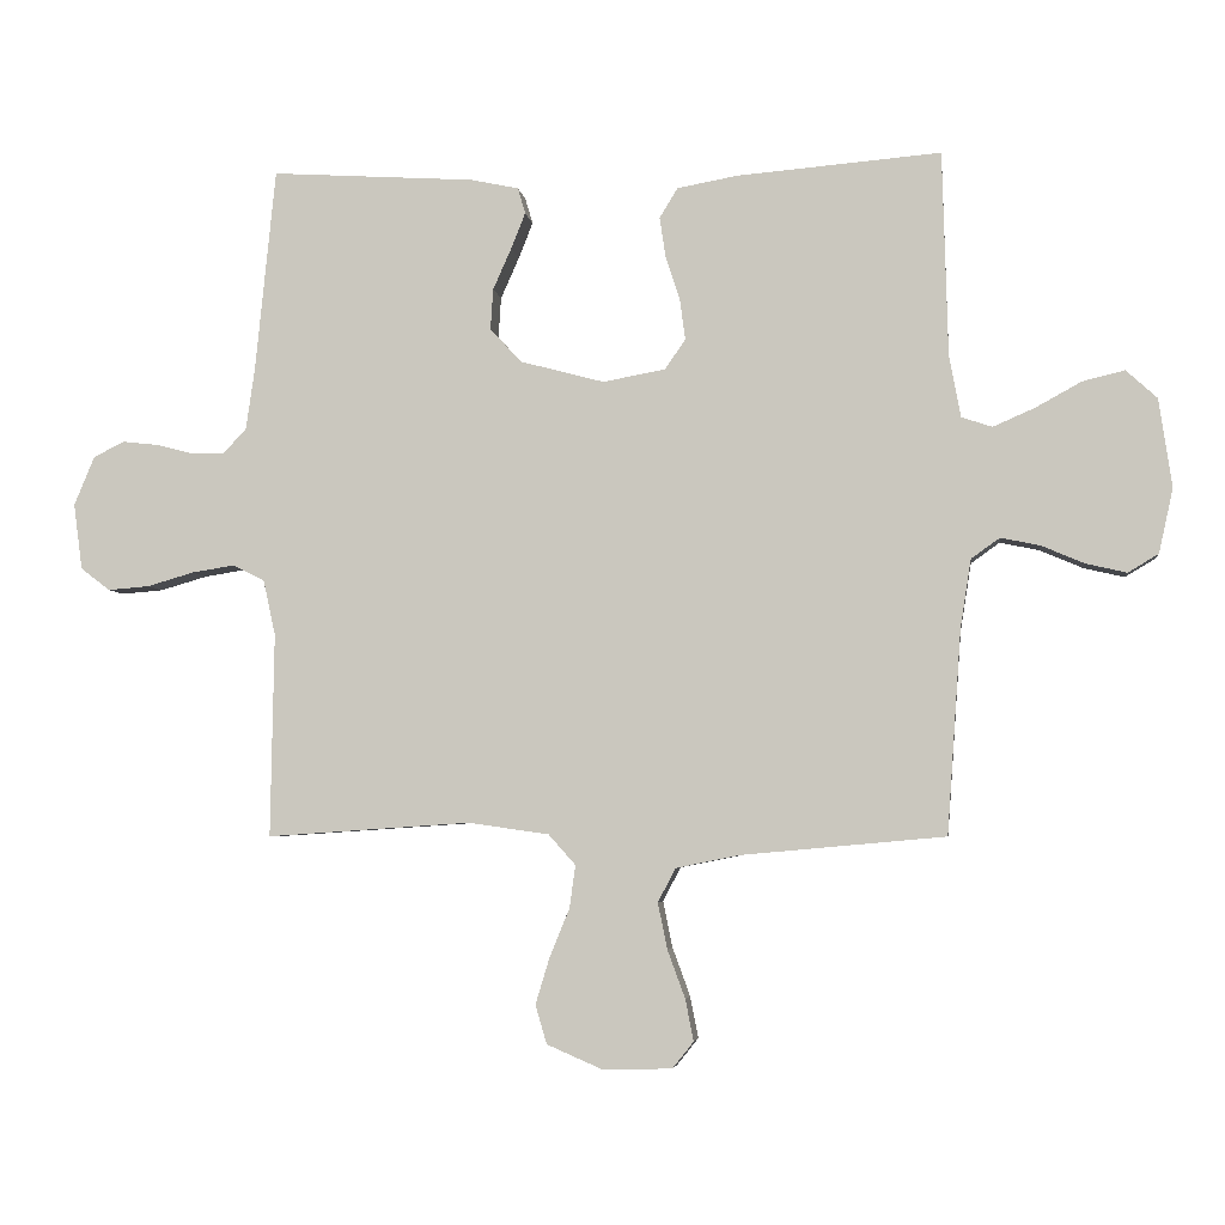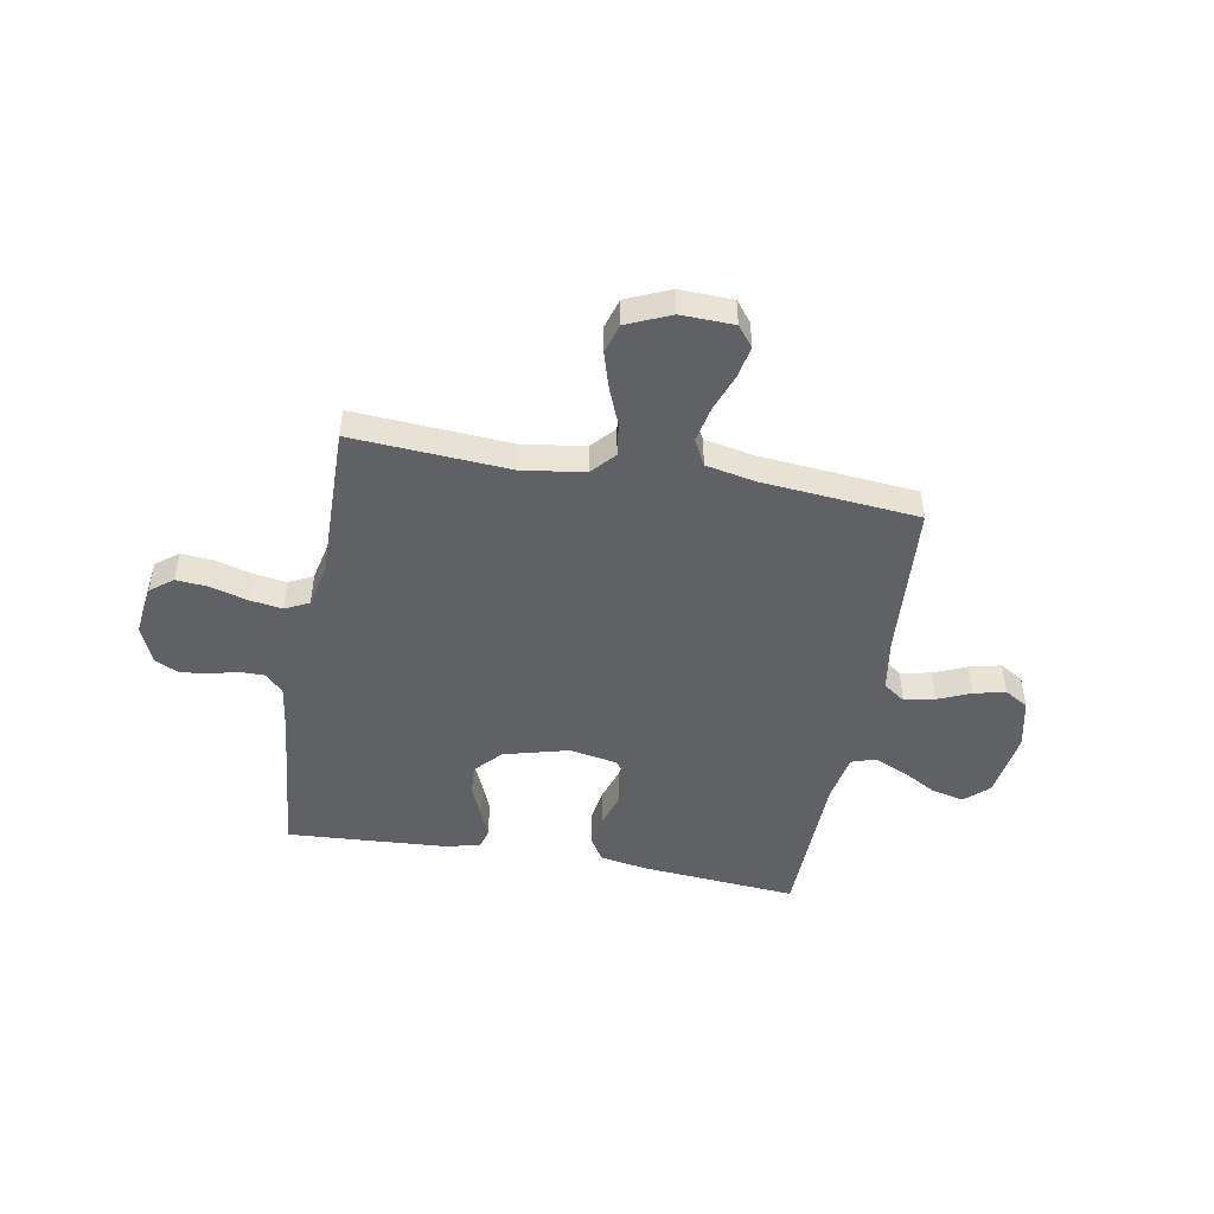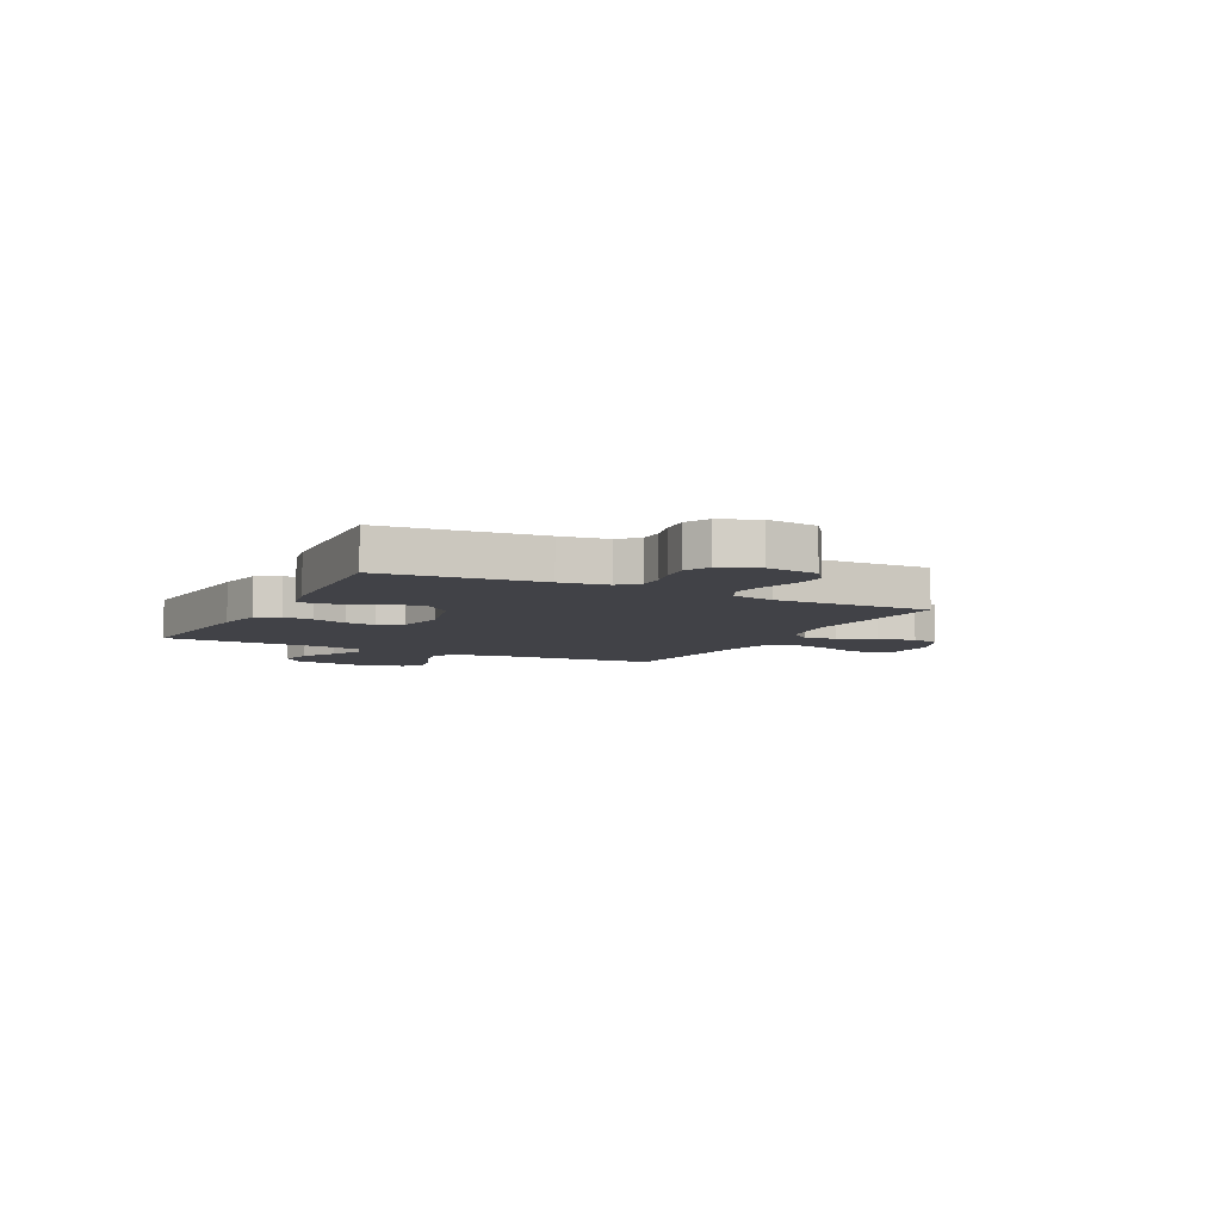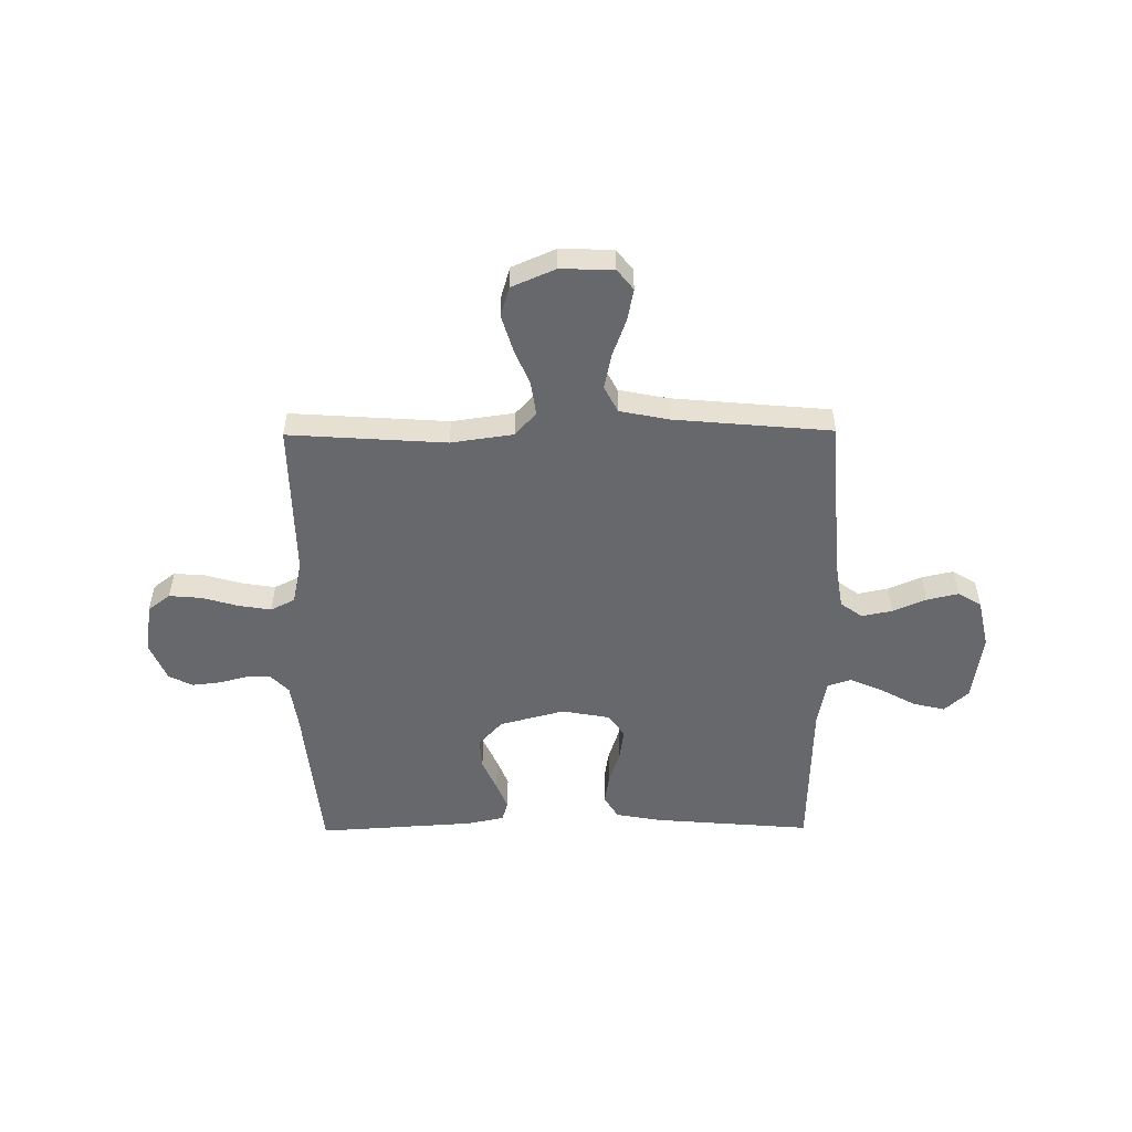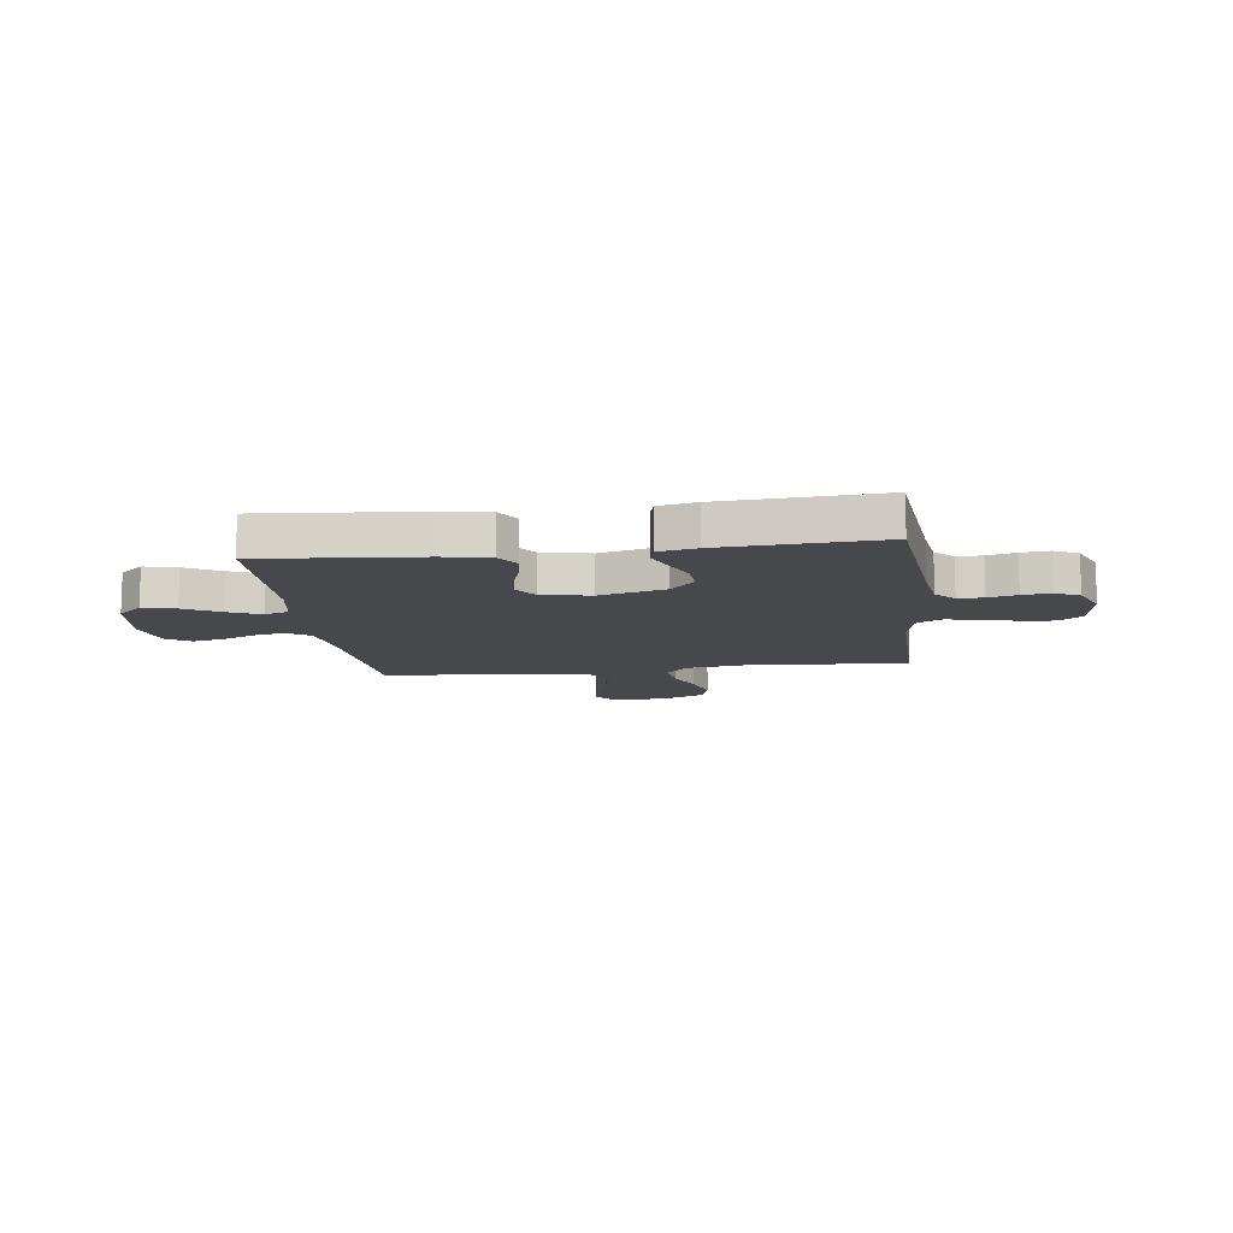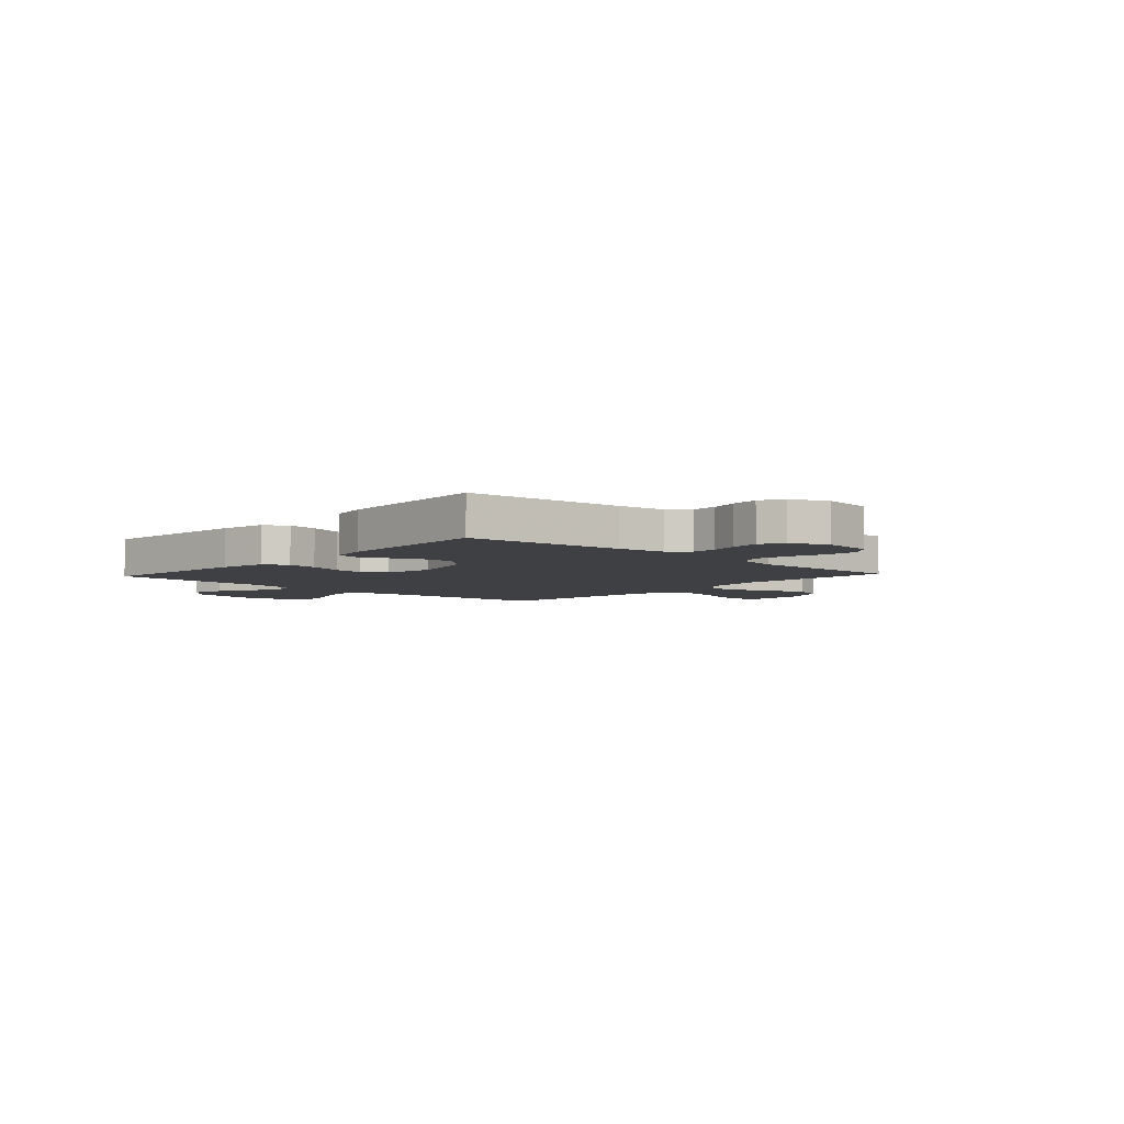
<metadata>
{"format":"obj","ext":"obj","renderer":"f3d","projection":"perspective","resolution":1024,"background":"white","views":[{"elev":-4.5,"azim":-172.6,"up":"+Z"},{"elev":-47.4,"azim":169.8,"up":"+Y"},{"elev":-6.8,"azim":62.9,"up":"+Y"},{"elev":-52.4,"azim":-179.5,"up":"+Y"},{"elev":-11.6,"azim":7.3,"up":"+Y"},{"elev":-5.0,"azim":47.4,"up":"+Y"}]}
</metadata>
<code>
v -0.5 0.07 0.5
v -0.2 0.07 0.475
v -0.111 0.07 0.459
v -0.084 0.07 0.415
v -0.093 0.07 0.356
v -0.114 0.07 0.291
v -0.122 0.07 0.232
v -0.092 0.07 0.188
v 0 0.07 0.171
v 0.124 0.07 0.204
v 0.17 0.07 0.254
v 0.166 0.07 0.314
v 0.139 0.07 0.375
v 0.118 0.07 0.428
v 0.129 0.07 0.466
v 0.2 0.07 0.481
v 0.5 0.07 0.5
v 0.53 0.07 0.2
v 0.543 0.07 0.11
v 0.577 0.07 0.075
v 0.625 0.07 0.075
v 0.679 0.07 0.089
v 0.733 0.07 0.095
v 0.778 0.07 0.072
v 0.808 0.07 0
v 0.795 0.07 -0.097
v 0.752 0.07 -0.13
v 0.691 0.07 -0.125
v 0.622 0.07 -0.105
v 0.559 0.07 -0.095
v 0.513 0.07 -0.118
v 0.495 0.07 -0.2
v 0.5 0.07 -0.5
v 0.2 0.07 -0.48
v 0.081 0.07 -0.497
v 0.041 0.07 -0.542
v 0.05 0.07 -0.605
v 0.079 0.07 -0.676
v 0.1 0.07 -0.745
v 0.083 0.07 -0.802
v 0 0.07 -0.838
v -0.101 0.07 -0.835
v -0.132 0.07 -0.796
v -0.12 0.07 -0.735
v -0.094 0.07 -0.664
v -0.08 0.07 -0.596
v -0.106 0.07 -0.546
v -0.2 0.07 -0.527
v -0.5 0.07 -0.5
v -0.521 0.07 -0.2
v -0.537 0.07 -0.099
v -0.579 0.07 -0.069
v -0.637 0.07 -0.081
v -0.7 0.07 -0.108
v -0.76 0.07 -0.122
v -0.805 0.07 -0.095
v -0.826 0.07 0
v -0.807 0.07 0.13
v -0.761 0.07 0.172
v -0.699 0.07 0.157
v -0.632 0.07 0.12
v -0.57 0.07 0.093
v -0.525 0.07 0.108
v -0.508 0.07 0.2
v -0.5 0 0.5
v -0.2 0 0.475
v -0.111 0 0.459
v -0.084 0 0.415
v -0.093 0 0.356
v -0.114 0 0.291
v -0.122 0 0.232
v -0.092 0 0.188
v 0 0 0.171
v 0.124 0 0.204
v 0.17 0 0.254
v 0.166 0 0.314
v 0.139 0 0.375
v 0.118 0 0.428
v 0.129 0 0.466
v 0.2 0 0.481
v 0.5 0 0.5
v 0.53 0 0.2
v 0.543 0 0.11
v 0.577 0 0.075
v 0.625 0 0.075
v 0.679 0 0.089
v 0.733 0 0.095
v 0.778 0 0.072
v 0.808 0 0
v 0.795 0 -0.097
v 0.752 0 -0.13
v 0.691 0 -0.125
v 0.622 0 -0.105
v 0.559 0 -0.095
v 0.513 0 -0.118
v 0.495 0 -0.2
v 0.5 0 -0.5
v 0.2 0 -0.48
v 0.081 0 -0.497
v 0.041 0 -0.542
v 0.05 0 -0.605
v 0.079 0 -0.676
v 0.1 0 -0.745
v 0.083 0 -0.802
v 0 0 -0.838
v -0.101 0 -0.835
v -0.132 0 -0.796
v -0.12 0 -0.735
v -0.094 0 -0.664
v -0.08 0 -0.596
v -0.106 0 -0.546
v -0.2 0 -0.527
v -0.5 0 -0.5
v -0.521 0 -0.2
v -0.537 0 -0.099
v -0.579 0 -0.069
v -0.637 0 -0.081
v -0.7 0 -0.108
v -0.76 0 -0.122
v -0.805 0 -0.095
v -0.826 0 0
v -0.807 0 0.13
v -0.761 0 0.172
v -0.699 0 0.157
v -0.632 0 0.12
v -0.57 0 0.093
v -0.525 0 0.108
v -0.508 0 0.2
f 59 60 61
f 58 59 61
f 57 58 61
f 56 57 61
f 55 56 61
f 54 55 61
f 53 54 61
f 52 53 61 62
f 51 52 62 63
f 48 49 50
f 51 63 64
f 50 51 64
f 48 50 64
f 47 48 64
f 43 44 45
f 42 43 45
f 41 42 45
f 40 41 45
f 39 40 45
f 38 39 45
f 37 38 45
f 36 37 45 46
f 35 36 46 47
f 32 33 34
f 31 32 34 35
f 27 28 29
f 26 27 29
f 25 26 29
f 24 25 29
f 23 24 29
f 22 23 29
f 21 22 29
f 20 21 29 30
f 19 20 30 31
f 16 17 18
f 15 16 18
f 14 15 18
f 13 14 18
f 12 13 18
f 18 19 31
f 12 18 31
f 11 12 31
f 4 5 6
f 3 4 6
f 2 3 6
f 1 2 6
f 64 1 6
f 64 6 7
f 47 64 7 8
f 31 35 47
f 11 31 47
f 10 11 47
f 9 10 47
f 8 9 47
f 125 124 123
f 125 123 122
f 125 122 121
f 125 121 120
f 125 120 119
f 125 119 118
f 125 118 117
f 126 125 117 116
f 127 126 116 115
f 114 113 112
f 128 127 115
f 128 115 114
f 128 114 112
f 128 112 111
f 109 108 107
f 109 107 106
f 109 106 105
f 109 105 104
f 109 104 103
f 109 103 102
f 109 102 101
f 110 109 101 100
f 111 110 100 99
f 98 97 96
f 99 98 96 95
f 93 92 91
f 93 91 90
f 93 90 89
f 93 89 88
f 93 88 87
f 93 87 86
f 93 86 85
f 94 93 85 84
f 95 94 84 83
f 82 81 80
f 82 80 79
f 82 79 78
f 82 78 77
f 82 77 76
f 95 83 82
f 95 82 76
f 95 76 75
f 70 69 68
f 70 68 67
f 70 67 66
f 70 66 65
f 70 65 128
f 71 70 128
f 72 71 128 111
f 111 99 95
f 111 95 75
f 111 75 74
f 111 74 73
f 111 73 72
f 1 65 66 2
f 2 66 67 3
f 3 67 68 4
f 4 68 69 5
f 5 69 70 6
f 6 70 71 7
f 7 71 72 8
f 8 72 73 9
f 9 73 74 10
f 10 74 75 11
f 11 75 76 12
f 12 76 77 13
f 13 77 78 14
f 14 78 79 15
f 15 79 80 16
f 16 80 81 17
f 17 81 82 18
f 18 82 83 19
f 19 83 84 20
f 20 84 85 21
f 21 85 86 22
f 22 86 87 23
f 23 87 88 24
f 24 88 89 25
f 25 89 90 26
f 26 90 91 27
f 27 91 92 28
f 28 92 93 29
f 29 93 94 30
f 30 94 95 31
f 31 95 96 32
f 32 96 97 33
f 33 97 98 34
f 34 98 99 35
f 35 99 100 36
f 36 100 101 37
f 37 101 102 38
f 38 102 103 39
f 39 103 104 40
f 40 104 105 41
f 41 105 106 42
f 42 106 107 43
f 43 107 108 44
f 44 108 109 45
f 45 109 110 46
f 46 110 111 47
f 47 111 112 48
f 48 112 113 49
f 49 113 114 50
f 50 114 115 51
f 51 115 116 52
f 52 116 117 53
f 53 117 118 54
f 54 118 119 55
f 55 119 120 56
f 56 120 121 57
f 57 121 122 58
f 58 122 123 59
f 59 123 124 60
f 60 124 125 61
f 61 125 126 62
f 62 126 127 63
f 63 127 128 64
f 64 128 65 1

</code>
